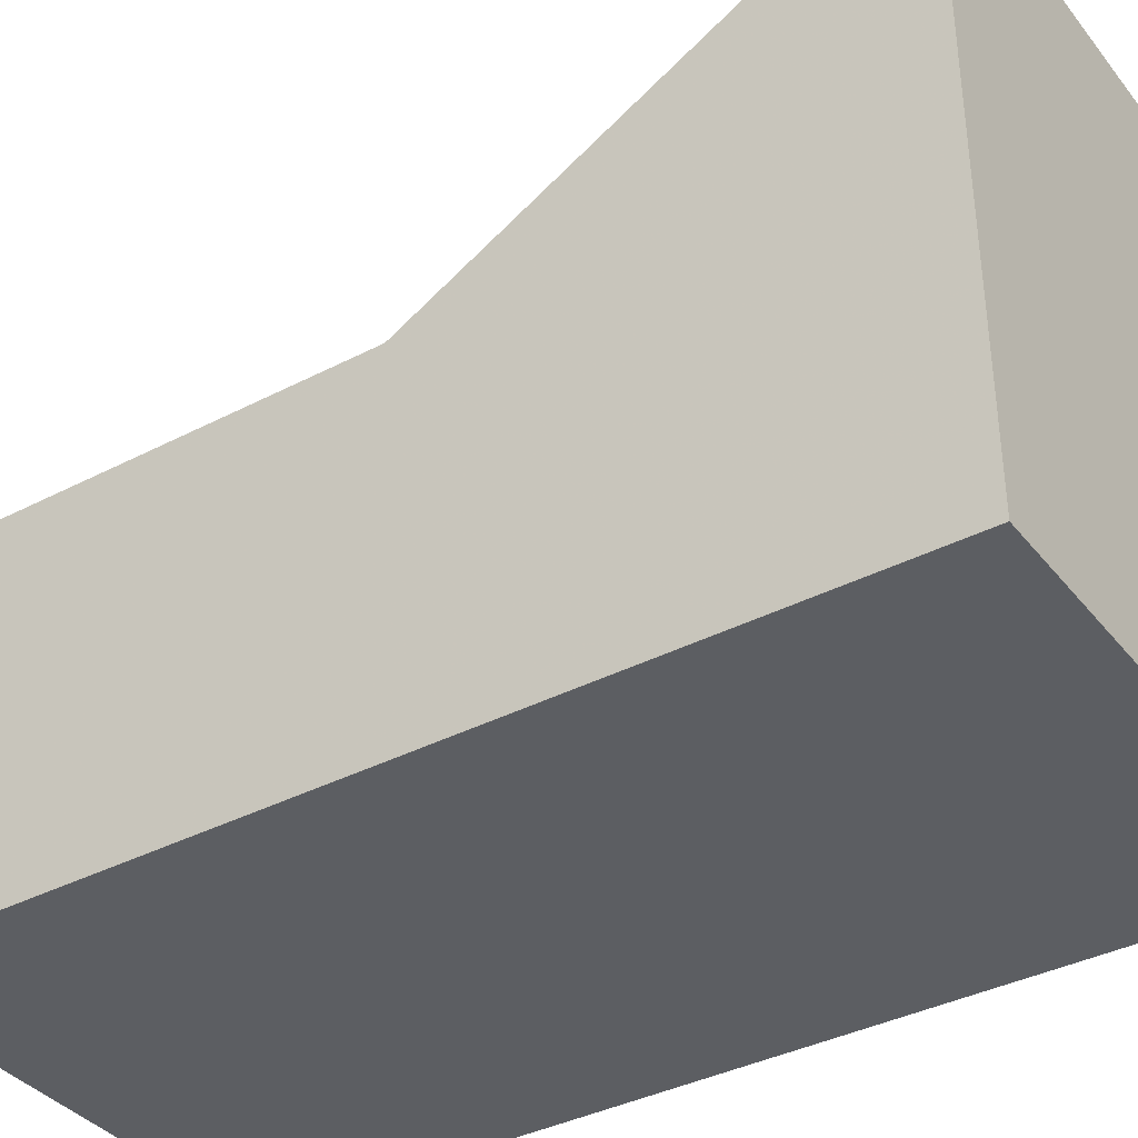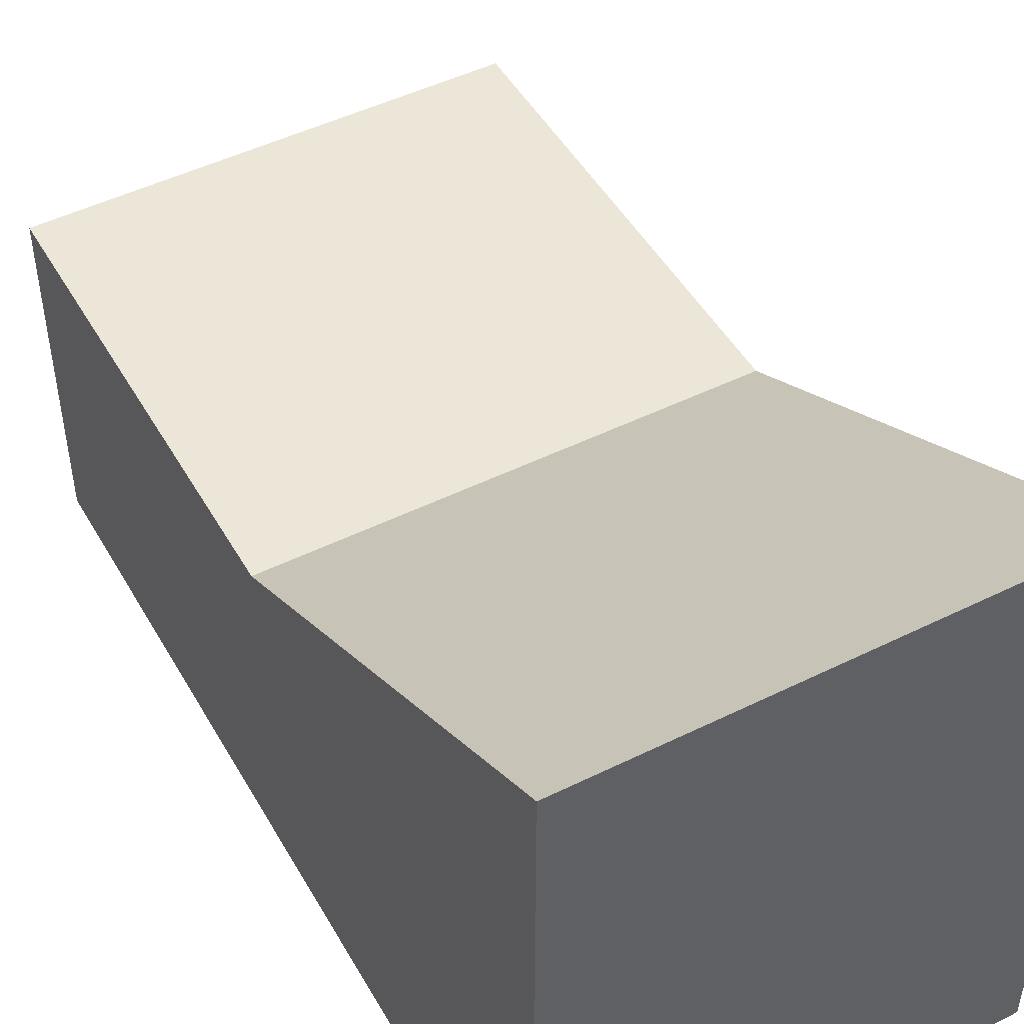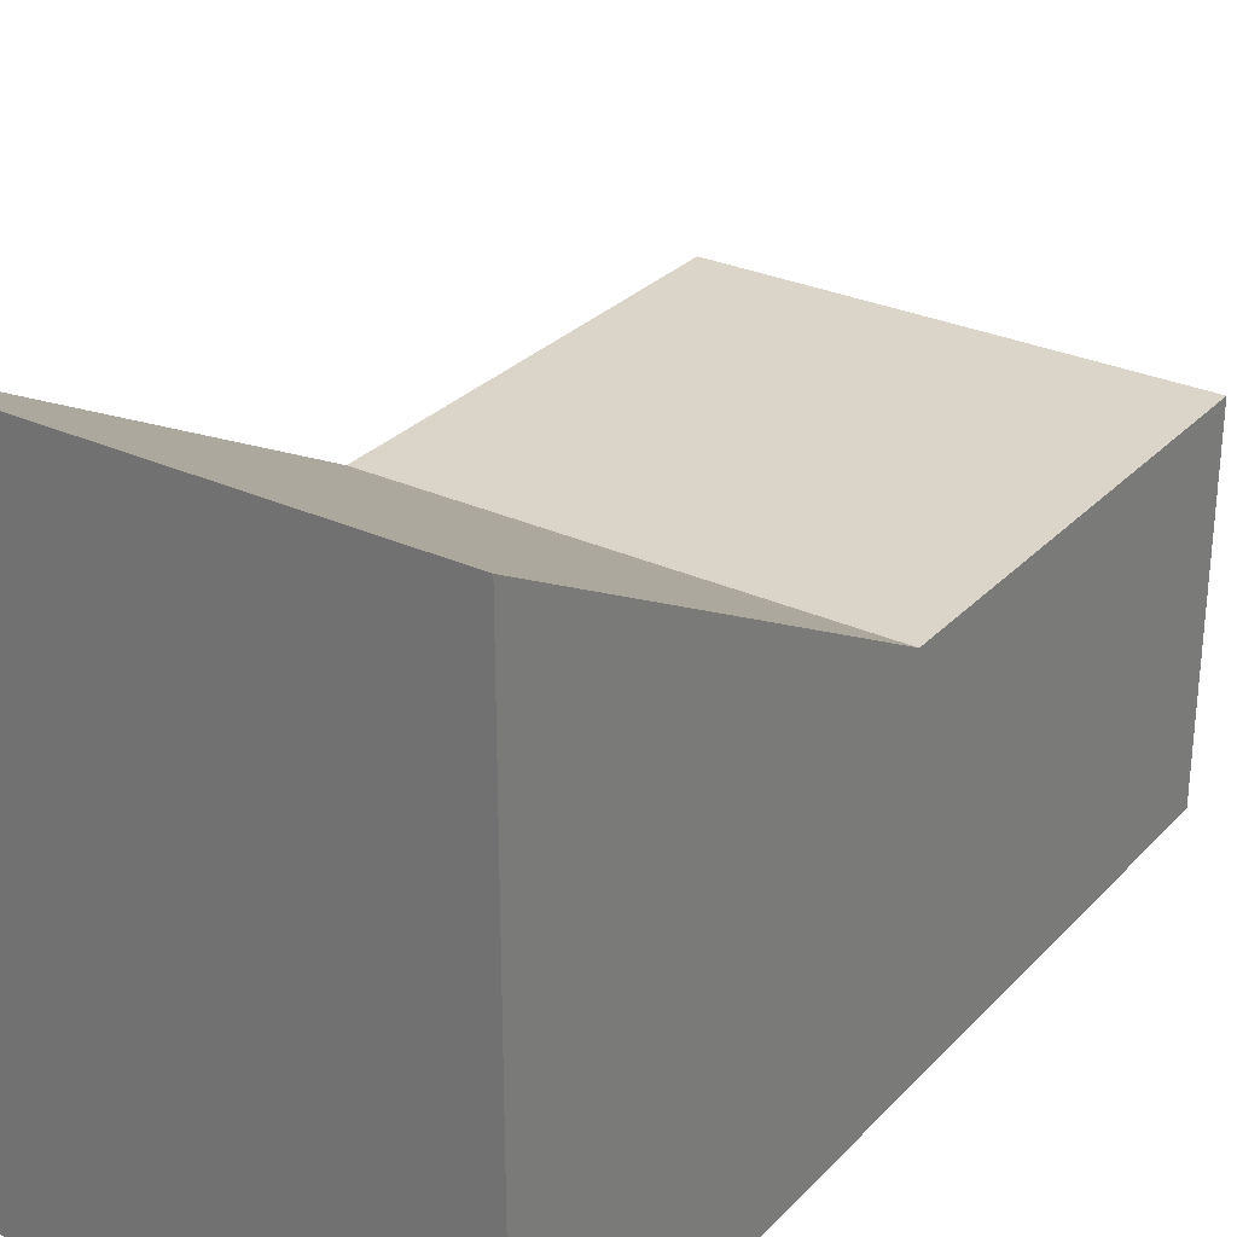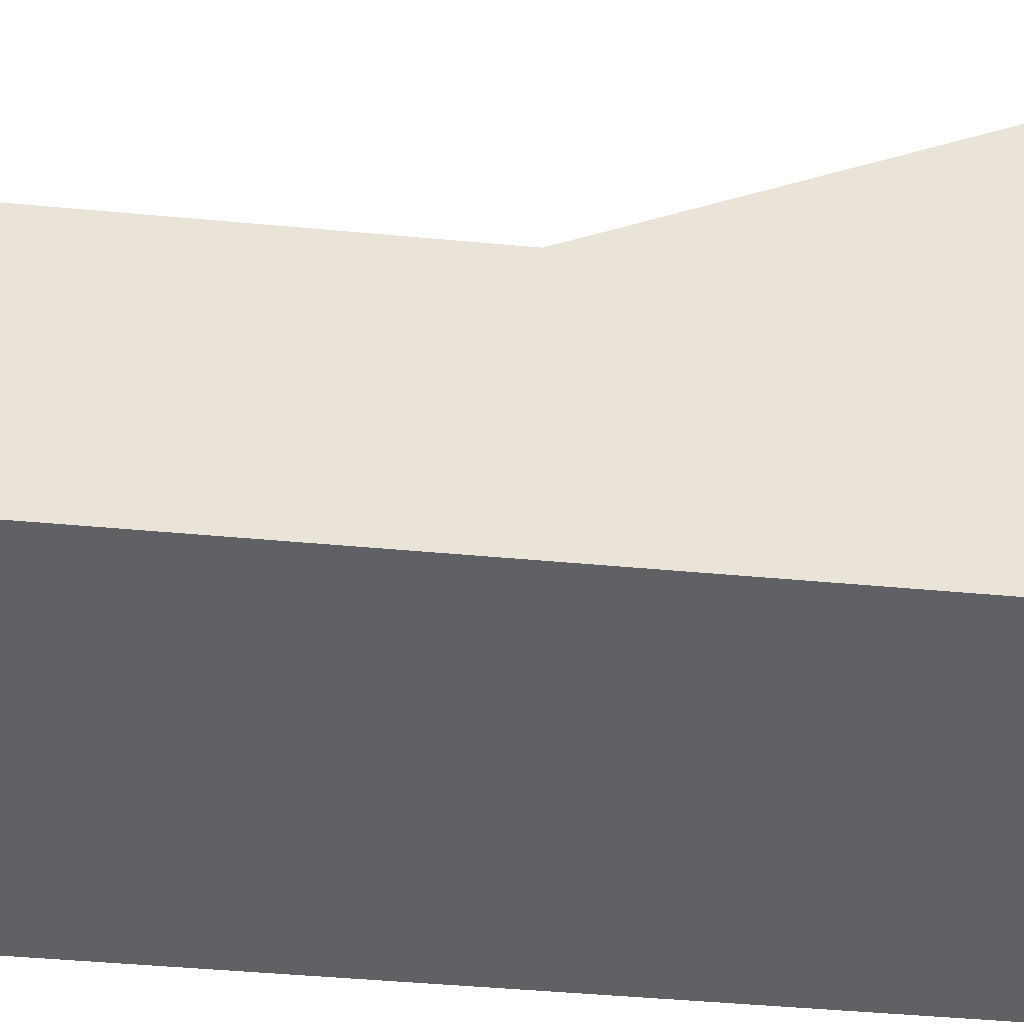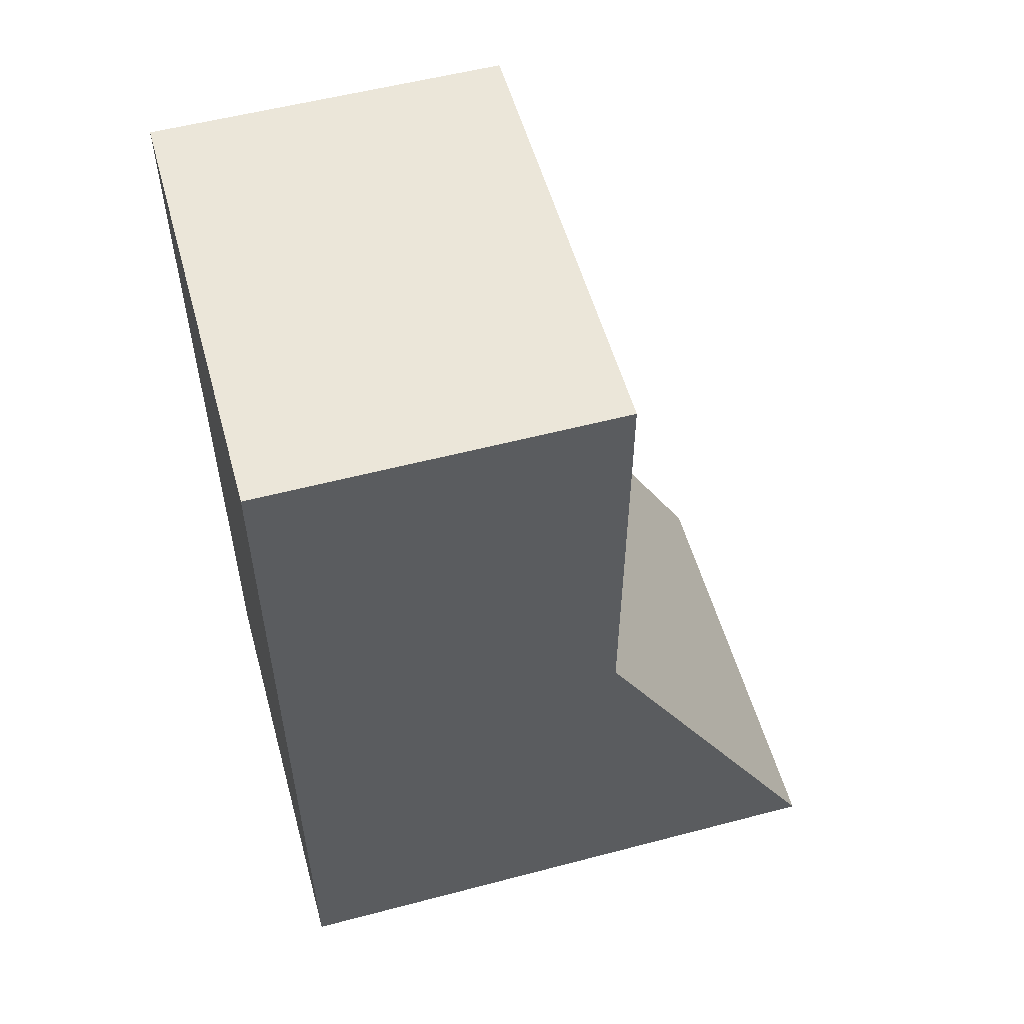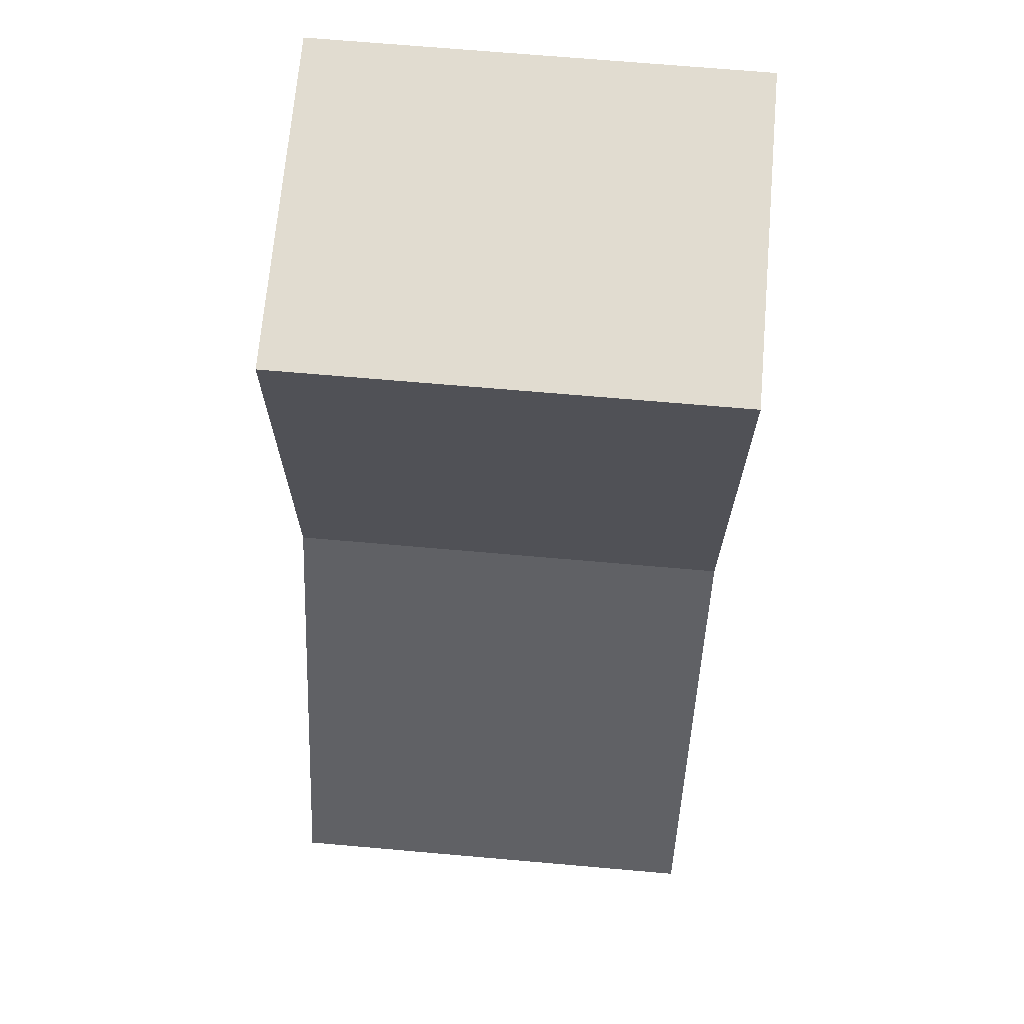
<metadata>
{"format":"obj","ext":"obj","renderer":"f3d","projection":"perspective","resolution":1024,"background":"white","views":[{"elev":-37.5,"azim":123.7,"up":"+Y"},{"elev":48.6,"azim":151.2,"up":"+Y"},{"elev":29.1,"azim":-145.8,"up":"+Y"},{"elev":-48.1,"azim":84.1,"up":"+Y"},{"elev":55.1,"azim":74.5,"up":"+Z"},{"elev":69.4,"azim":-175.0,"up":"+Z"}]}
</metadata>
<code>
o Cube
v 0.5113 -0.7394 -1
v 0.5113 -0.7394 1
v -0.5113 -0.7394 1
v -0.5113 -0.7394 -1
v 0.5113 0.6152 -1
v 0.5113 0.05038 1
v -0.5113 0.05038 1
v -0.5113 0.6152 -1
v 0.5113 -0.7394 0
v 0.5113 -0.0621 -1
v 0.5113 -0.0621 1
v -0.5113 -0.7394 -0
v -0.5113 -0.0621 1
v -0.5113 -0.0621 -1
v 0.5113 0.05038 1e-06
v -0.5113 0.05038 -0
v 0.5113 -0.0621 0
v -0.5113 -0.0621 -0
v -0.5113 -0.7394 -1
v -0.5113 -0.7394 1
v 0.5113 -0.7394 1
v 0.5113 -0.7394 -1
v -0.5113 0.6152 -1
v -0.5113 0.05038 1
v 0.5113 0.05038 1
v 0.5113 0.6152 -1
v -0.5113 -0.7394 0
v -0 -0.7394 -1
v -0.5113 -0.0621 -1
v 0 -0.7394 1
v -0.5113 -0.0621 1
v 0.5113 -0.7394 -0
v 0.5113 -0.0621 1
v 0.5113 -0.0621 -1
v -0.5113 0.05038 1e-06
v -0 0.6152 -1
v 0 0.05038 1
v 0.5113 0.05038 -0
v -0 -0.7394 -0
v 0 0.05038 0
v -0.5113 -0.0621 0
v 0 -0.0621 1
v 0.5113 -0.0621 -0
v -0 -0.0621 -1
f 39 30 3
f 40 16 7
f 17 15 11
f 42 37 7
f 18 16 14
f 44 28 4
f 28 39 12
f 1 9 39
f 9 2 30
f 15 40 37
f 5 36 40
f 36 8 16
f 9 17 11
f 1 10 17
f 10 5 15
f 30 42 13
f 2 11 42
f 11 6 42
f 12 18 14
f 3 13 18
f 13 7 16
f 36 44 14
f 5 10 44
f 10 1 28
f 12 39 3
f 37 40 7
f 15 6 11
f 13 42 7
f 16 8 14
f 14 44 4
f 4 28 12
f 28 1 39
f 39 9 30
f 6 15 37
f 15 5 40
f 40 36 16
f 2 9 11
f 9 1 17
f 17 10 15
f 3 30 13
f 30 2 42
f 6 37 42
f 4 12 14
f 12 3 18
f 18 13 16
f 8 36 14
f 36 5 44
f 44 10 28
f 39 21 30
f 40 25 38
f 41 31 35
f 42 25 37
f 43 34 38
f 44 22 28
f 28 32 39
f 19 39 27
f 27 30 20
f 35 37 40
f 23 40 36
f 36 38 26
f 27 31 41
f 19 41 29
f 29 35 23
f 30 33 42
f 20 42 31
f 31 42 24
f 32 34 43
f 21 43 33
f 33 38 25
f 36 34 44
f 23 44 29
f 29 28 19
f 32 21 39
f 37 25 40
f 35 31 24
f 33 25 42
f 38 34 26
f 34 22 44
f 22 32 28
f 28 39 19
f 39 30 27
f 24 37 35
f 35 40 23
f 40 38 36
f 20 31 27
f 27 41 19
f 41 35 29
f 21 33 30
f 30 42 20
f 24 42 37
f 22 34 32
f 32 43 21
f 43 38 33
f 26 34 36
f 36 44 23
f 44 28 29

</code>
